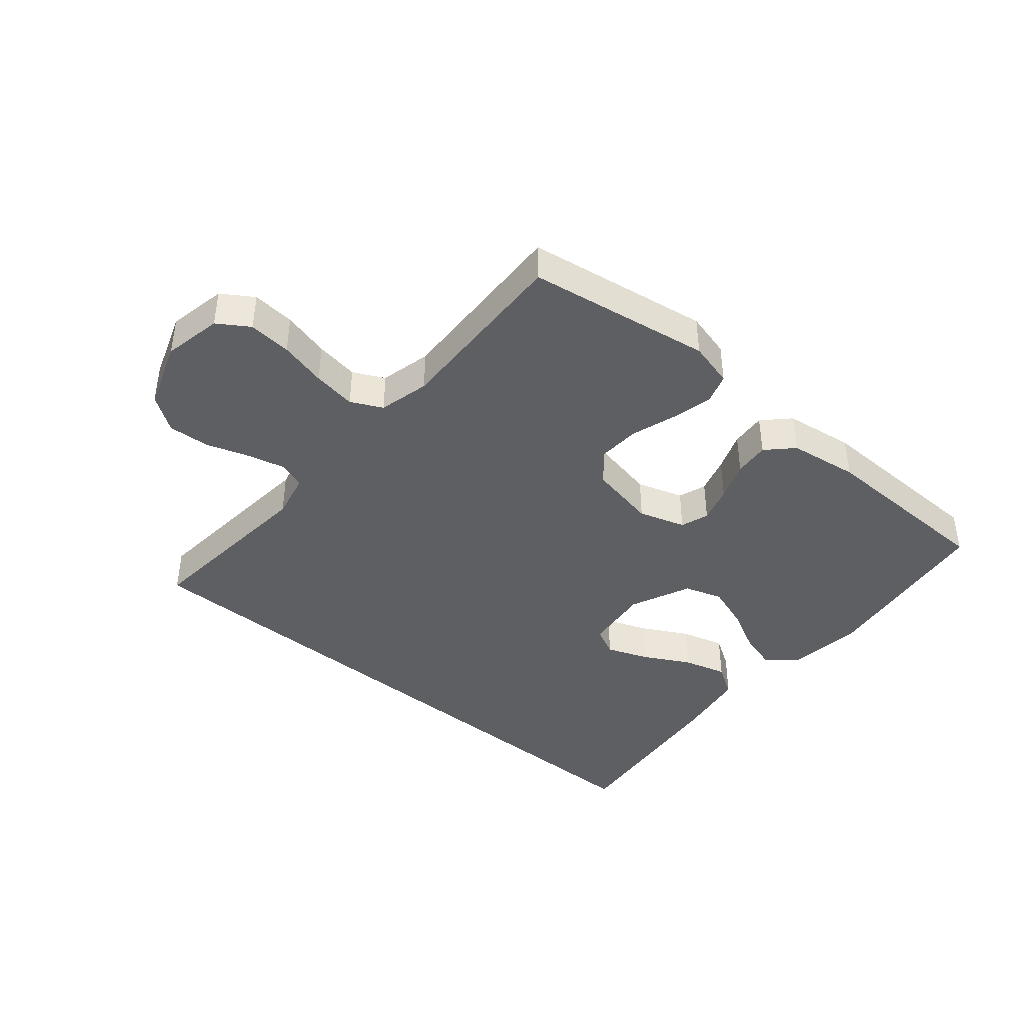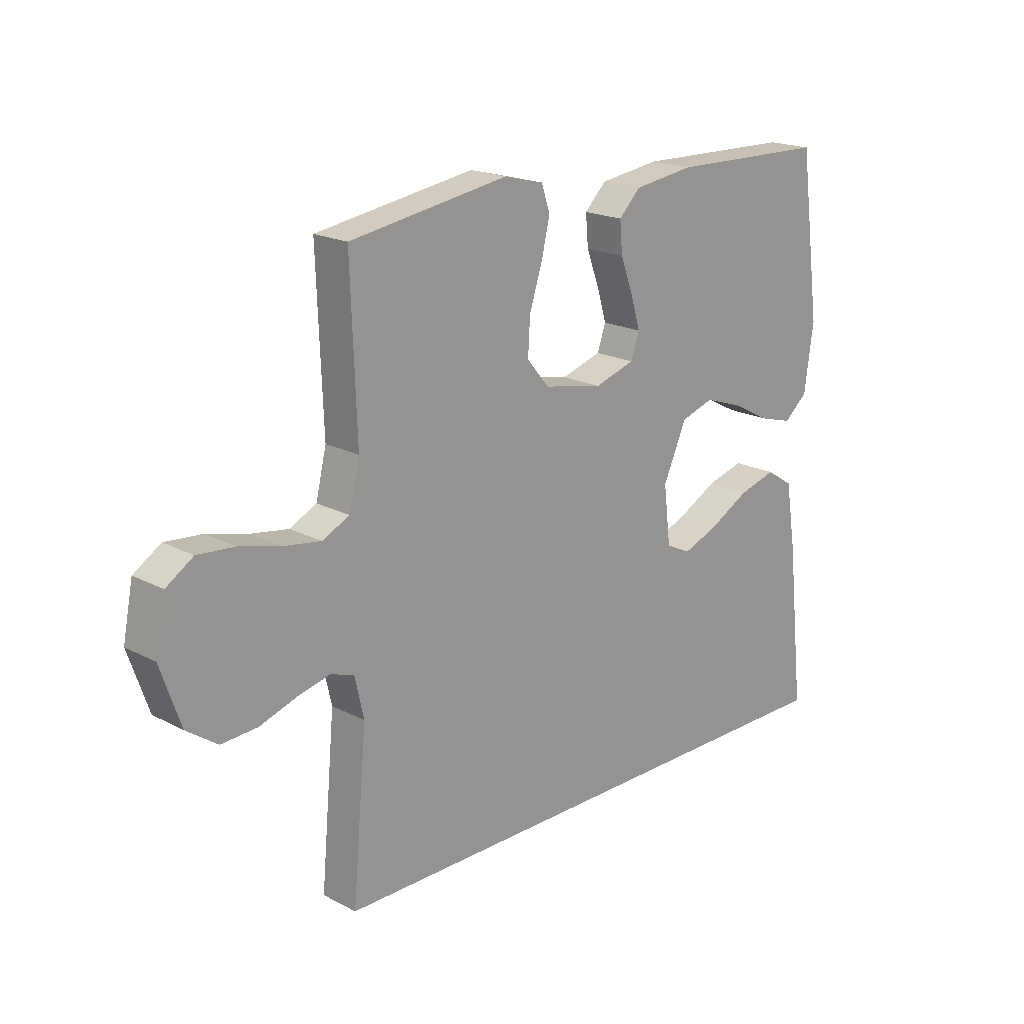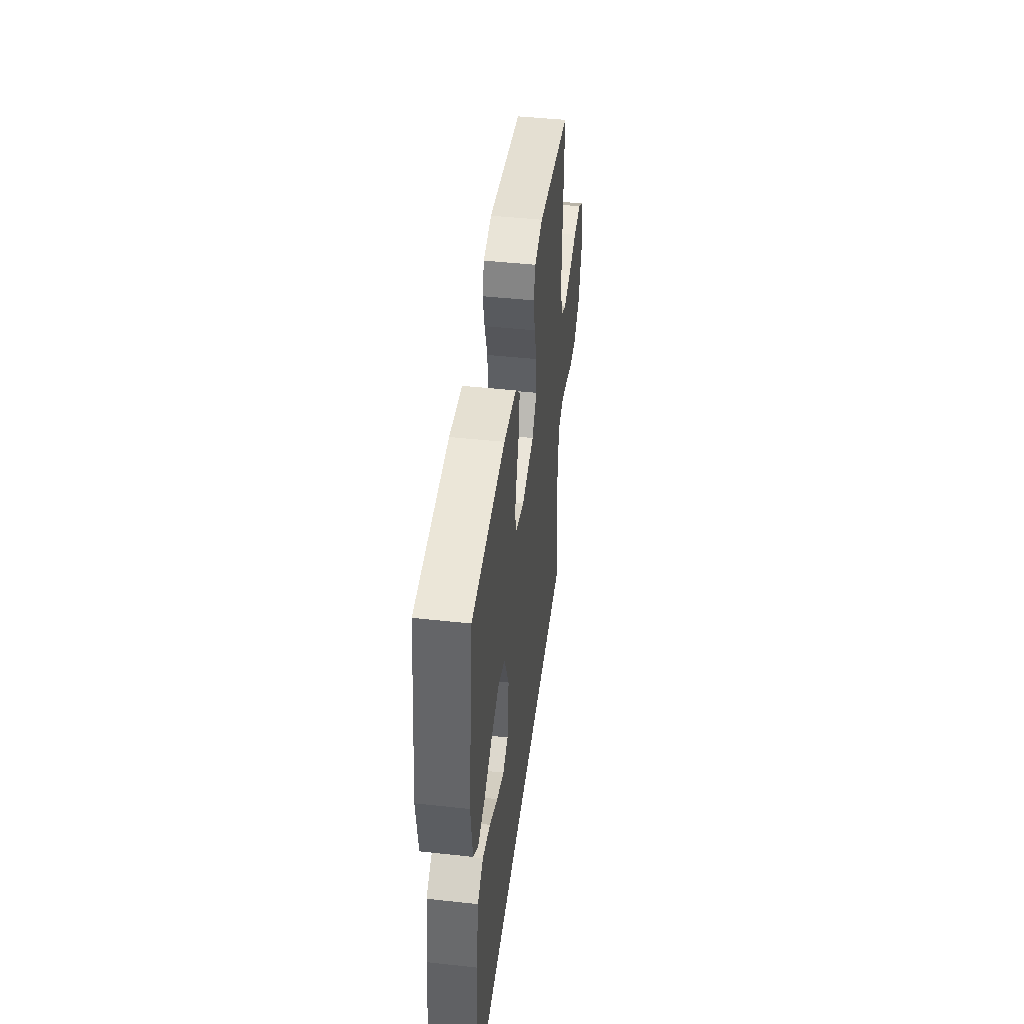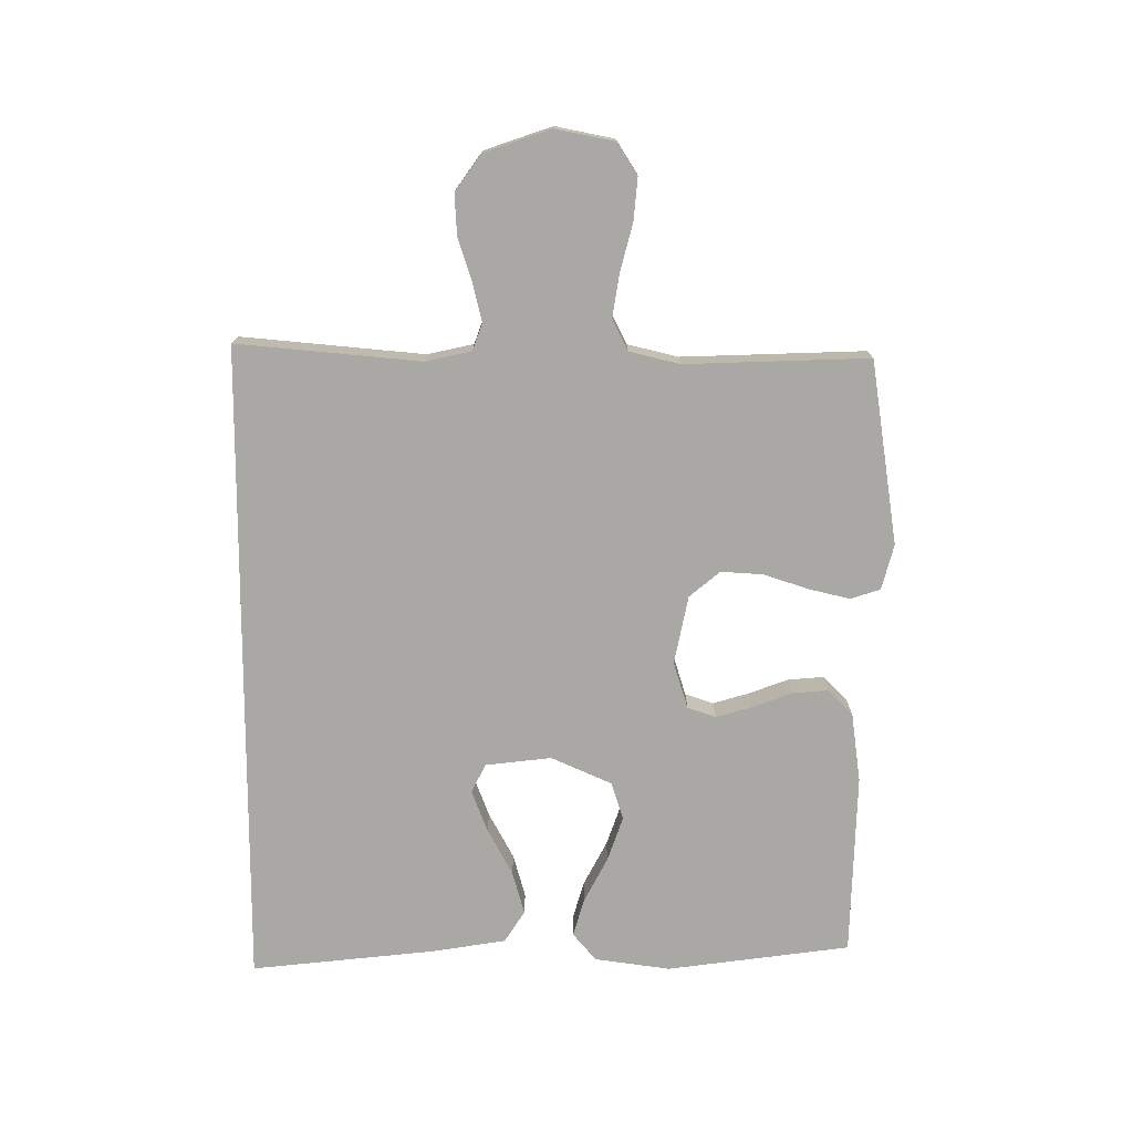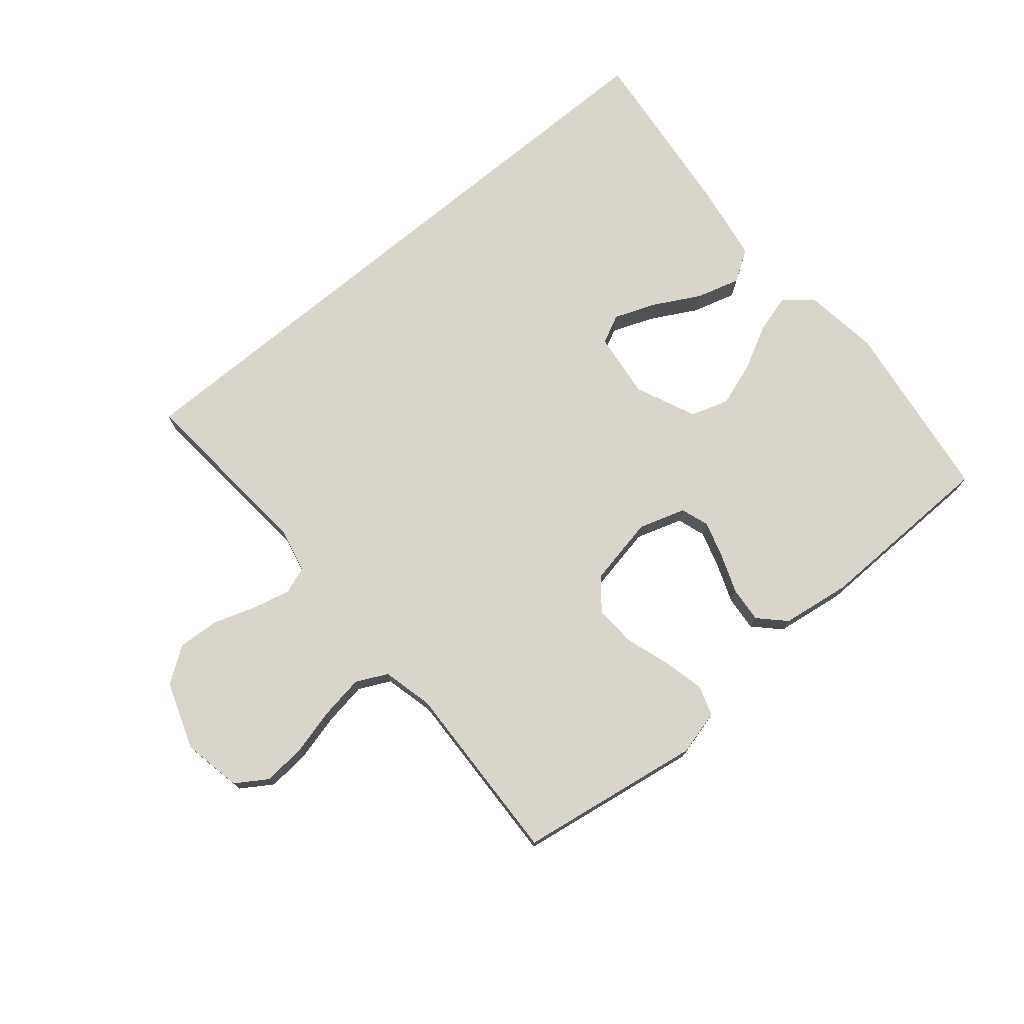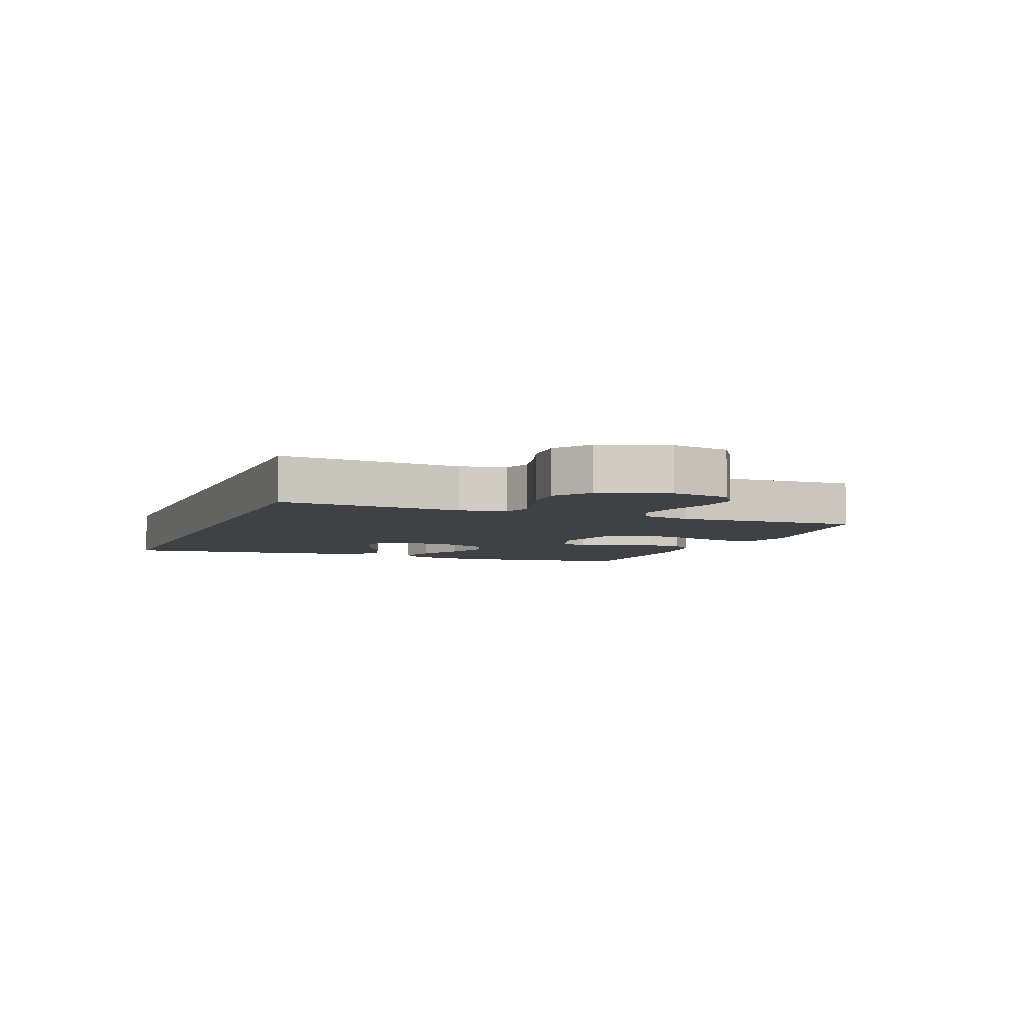
<metadata>
{"format":"obj","ext":"obj","renderer":"f3d","projection":"perspective","resolution":1024,"background":"white","views":[{"elev":-41.3,"azim":-40.1,"up":"+Y"},{"elev":19.3,"azim":-45.6,"up":"+Z"},{"elev":45.4,"azim":97.2,"up":"+Z"},{"elev":-74.9,"azim":-90.3,"up":"+Y"},{"elev":74.5,"azim":-39.8,"up":"+Y"},{"elev":-5.4,"azim":-111.5,"up":"+Y"}]}
</metadata>
<code>
v 0.5 0.07 0.5
v 0.541 0.07 0.2
v 0.524 0.07 0.076
v 0.479 0.07 0.038
v 0.416 0.07 0.056
v 0.343 0.07 0.094
v 0.27 0.07 0.119
v 0.208 0.07 0.099
v 0.164 0.07 0
v 0.177 0.07 -0.108
v 0.224 0.07 -0.131
v 0.292 0.07 -0.105
v 0.368 0.07 -0.064
v 0.439 0.07 -0.044
v 0.491 0.07 -0.077
v 0.511 0.07 -0.2
v 0.544 0.07 -0.5
v -0.518 0.07 -0.5
v -0.491 0.07 -0.2
v -0.508 0.07 -0.125
v -0.552 0.07 -0.109
v -0.614 0.07 -0.124
v -0.684 0.07 -0.147
v -0.752 0.07 -0.151
v -0.81 0.07 -0.11
v -0.848 0.07 0
v -0.829 0.07 0.096
v -0.778 0.07 0.129
v -0.708 0.07 0.123
v -0.631 0.07 0.103
v -0.56 0.07 0.092
v -0.509 0.07 0.117
v -0.489 0.07 0.2
v -0.5 0.07 0.5
v -0.2 0.07 0.547
v -0.126 0.07 0.528
v -0.11 0.07 0.479
v -0.126 0.07 0.412
v -0.15 0.07 0.338
v -0.154 0.07 0.27
v -0.112 0.07 0.22
v 0 0.07 0.198
v 0.076 0.07 0.222
v 0.092 0.07 0.268
v 0.074 0.07 0.328
v 0.05 0.07 0.392
v 0.045 0.07 0.45
v 0.086 0.07 0.491
v 0.2 0.07 0.507
v 0.5 0 0.5
v 0.541 0 0.2
v 0.524 0 0.076
v 0.479 0 0.038
v 0.416 0 0.056
v 0.343 0 0.094
v 0.27 0 0.119
v 0.208 0 0.099
v 0.164 0 0
v 0.177 0 -0.108
v 0.224 0 -0.131
v 0.292 0 -0.105
v 0.368 0 -0.064
v 0.439 0 -0.044
v 0.491 0 -0.077
v 0.511 0 -0.2
v 0.544 0 -0.5
v -0.518 0 -0.5
v -0.491 0 -0.2
v -0.508 0 -0.125
v -0.552 0 -0.109
v -0.614 0 -0.124
v -0.684 0 -0.147
v -0.752 0 -0.151
v -0.81 0 -0.11
v -0.848 0 0
v -0.829 0 0.096
v -0.778 0 0.129
v -0.708 0 0.123
v -0.631 0 0.103
v -0.56 0 0.092
v -0.509 0 0.117
v -0.489 0 0.2
v -0.5 0 0.5
v -0.2 0 0.547
v -0.126 0 0.528
v -0.11 0 0.479
v -0.126 0 0.412
v -0.15 0 0.338
v -0.154 0 0.27
v -0.112 0 0.22
v 0 0 0.198
v 0.076 0 0.222
v 0.092 0 0.268
v 0.074 0 0.328
v 0.05 0 0.392
v 0.045 0 0.45
v 0.086 0 0.491
v 0.2 0 0.507
f 45 46 47 48
f 44 45 48 49
f 43 44 49 1
f 36 37 38 39
f 34 35 36 39
f 33 34 39 40
f 32 33 40 41
f 27 28 29 30
f 27 30 31
f 26 27 31
f 25 26 31
f 22 23 24 25
f 21 22 25 31
f 20 21 31 32
f 16 17 18 19
f 12 13 14 15
f 11 12 15 16
f 3 4 5 6
f 3 6 7
f 43 1 2 3
f 42 43 3 7
f 11 16 19 20
f 10 11 20 32
f 9 10 32 41
f 41 42 7 8
f 8 9 41
f 97 96 95 94
f 98 97 94 93
f 50 98 93 92
f 88 87 86 85
f 88 85 84 83
f 89 88 83 82
f 90 89 82 81
f 79 78 77 76
f 80 79 76
f 80 76 75
f 80 75 74
f 74 73 72 71
f 80 74 71 70
f 81 80 70 69
f 68 67 66 65
f 64 63 62 61
f 65 64 61 60
f 55 54 53 52
f 56 55 52
f 52 51 50 92
f 56 52 92 91
f 69 68 65 60
f 81 69 60 59
f 90 81 59 58
f 57 56 91 90
f 90 58 57
f 1 50 51 2
f 2 51 52 3
f 3 52 53 4
f 4 53 54 5
f 5 54 55 6
f 6 55 56 7
f 7 56 57 8
f 8 57 58 9
f 9 58 59 10
f 10 59 60 11
f 11 60 61 12
f 12 61 62 13
f 13 62 63 14
f 14 63 64 15
f 15 64 65 16
f 16 65 66 17
f 17 66 67 18
f 18 67 68 19
f 19 68 69 20
f 20 69 70 21
f 21 70 71 22
f 22 71 72 23
f 23 72 73 24
f 24 73 74 25
f 25 74 75 26
f 26 75 76 27
f 27 76 77 28
f 28 77 78 29
f 29 78 79 30
f 30 79 80 31
f 31 80 81 32
f 32 81 82 33
f 33 82 83 34
f 34 83 84 35
f 35 84 85 36
f 36 85 86 37
f 37 86 87 38
f 38 87 88 39
f 39 88 89 40
f 40 89 90 41
f 41 90 91 42
f 42 91 92 43
f 43 92 93 44
f 44 93 94 45
f 45 94 95 46
f 46 95 96 47
f 47 96 97 48
f 48 97 98 49
f 49 98 50 1

</code>
